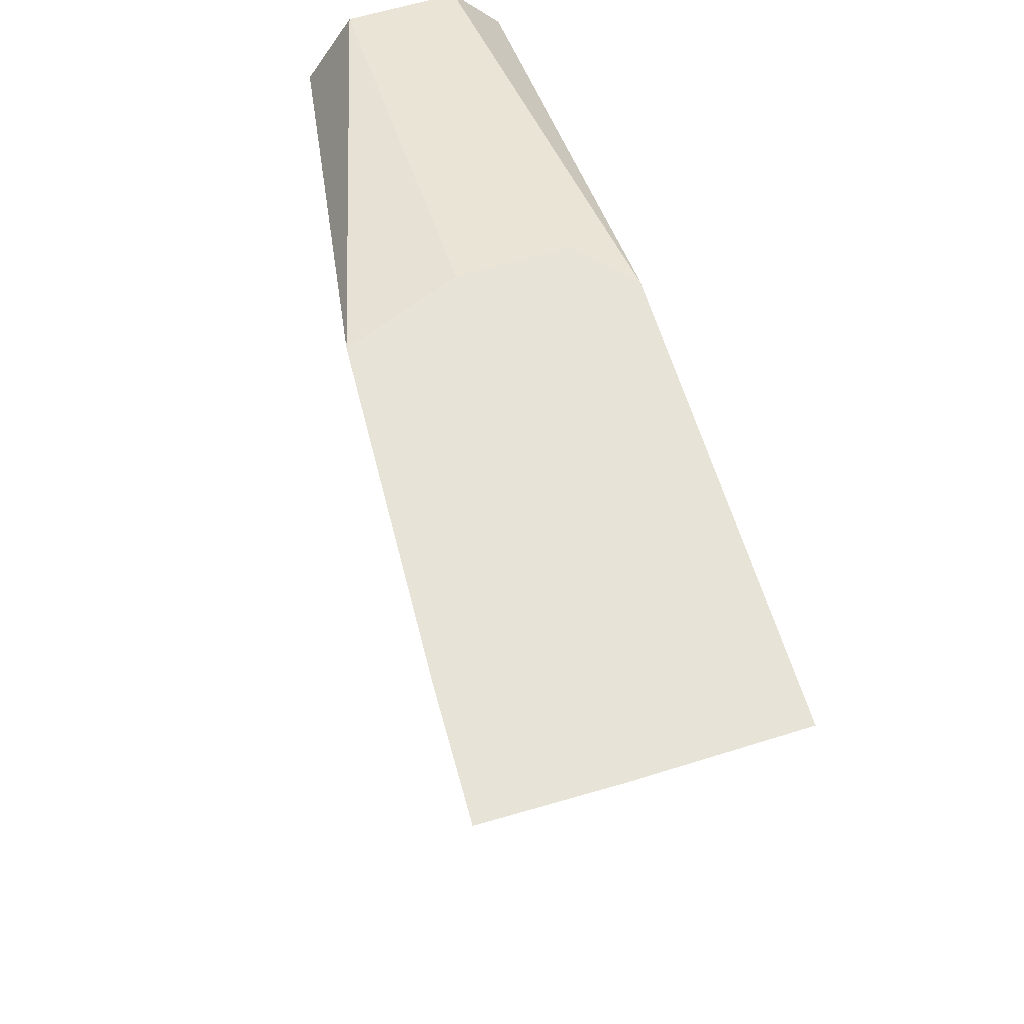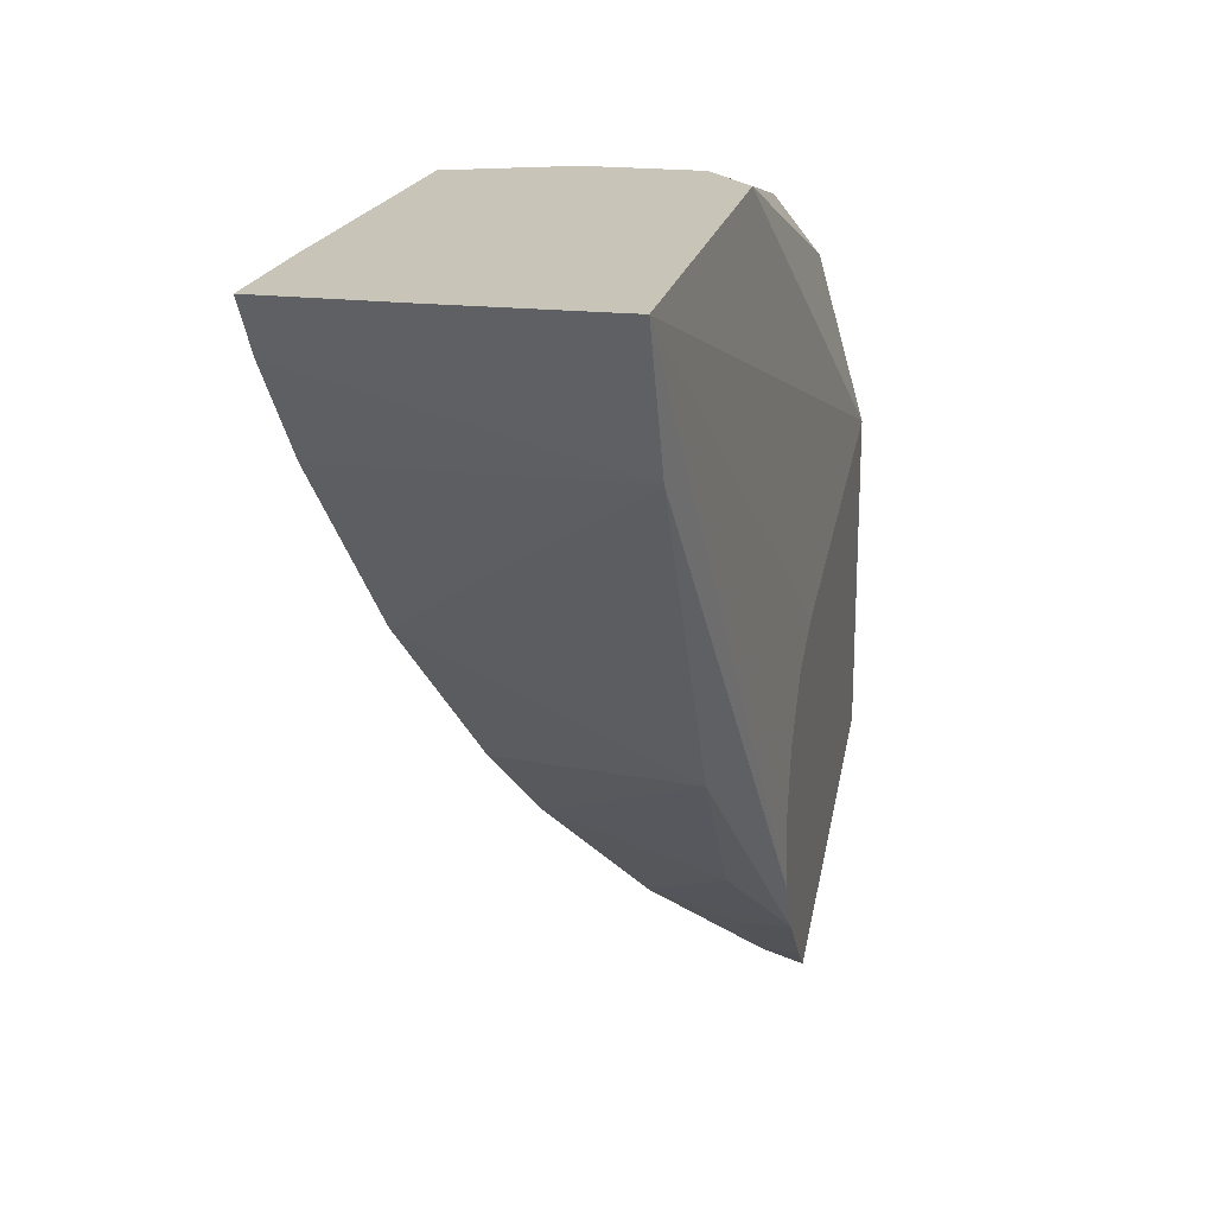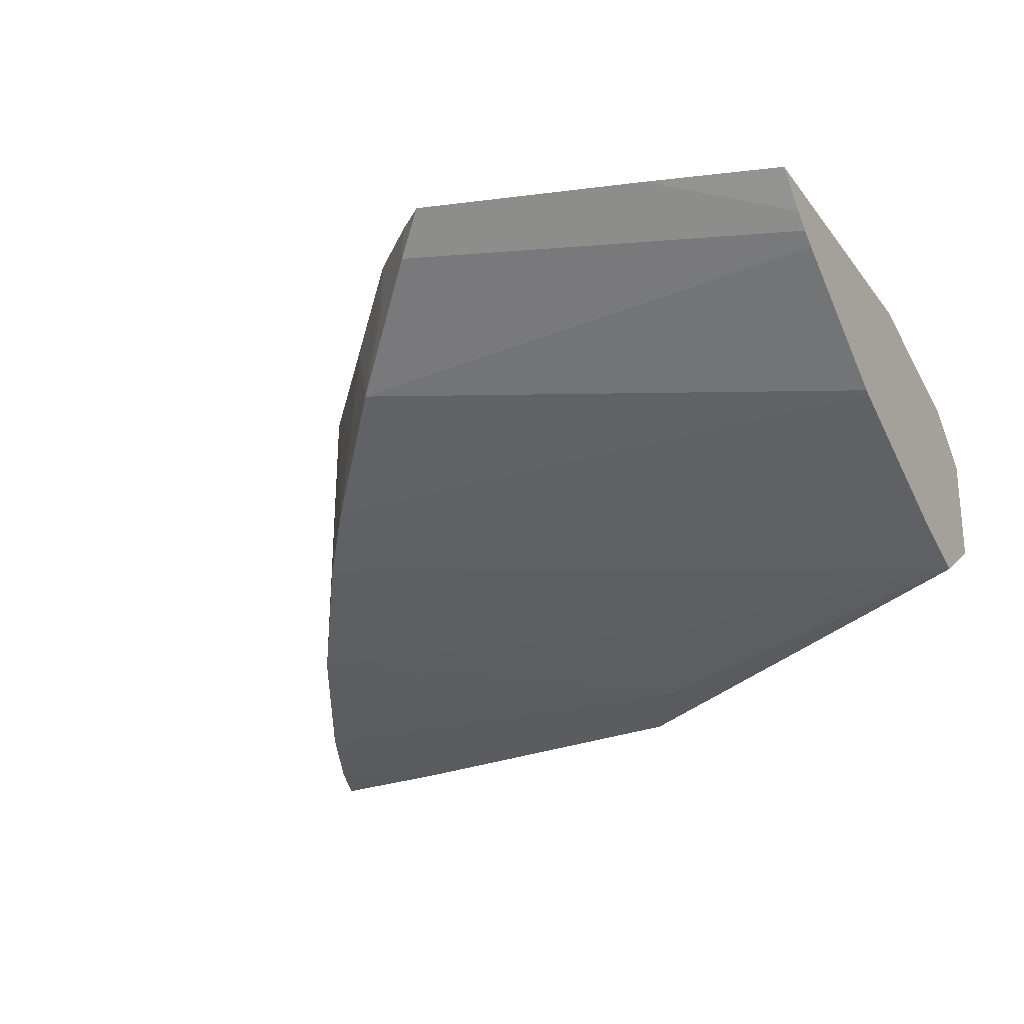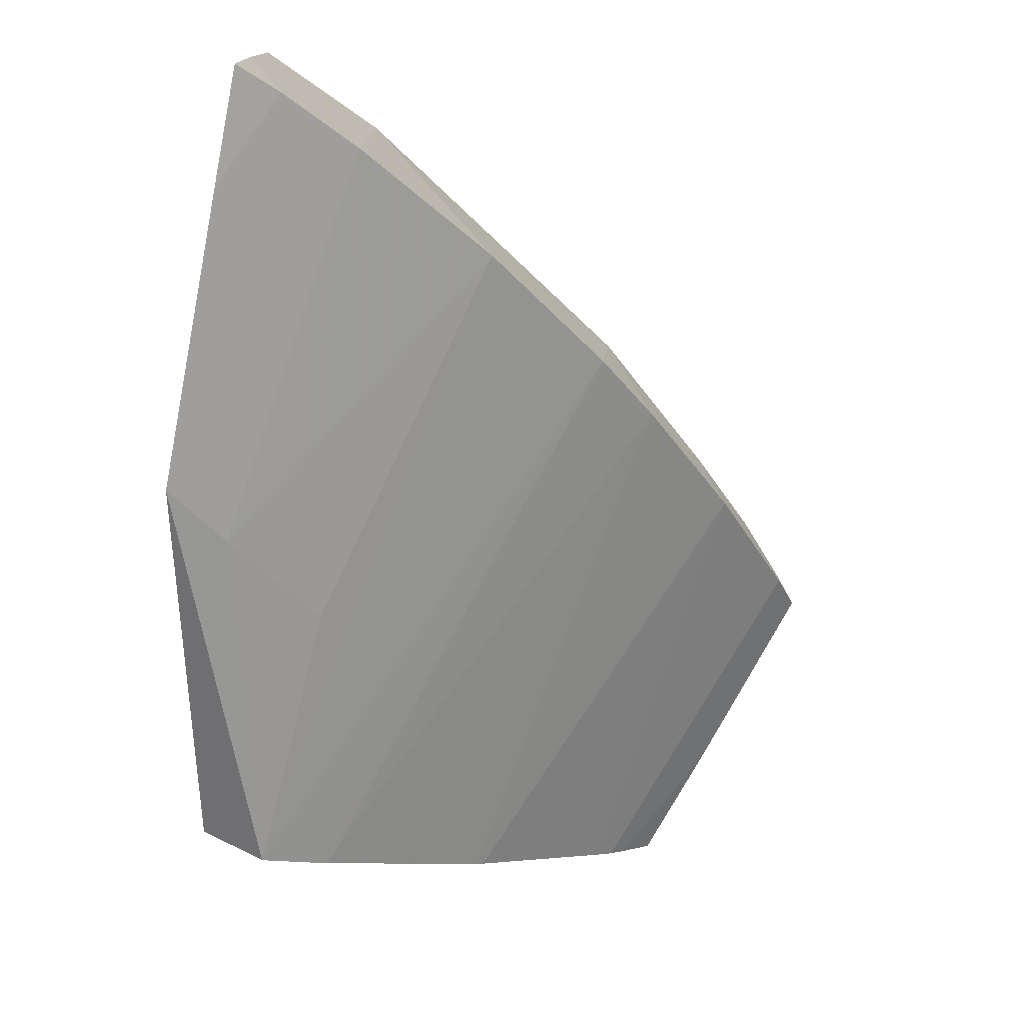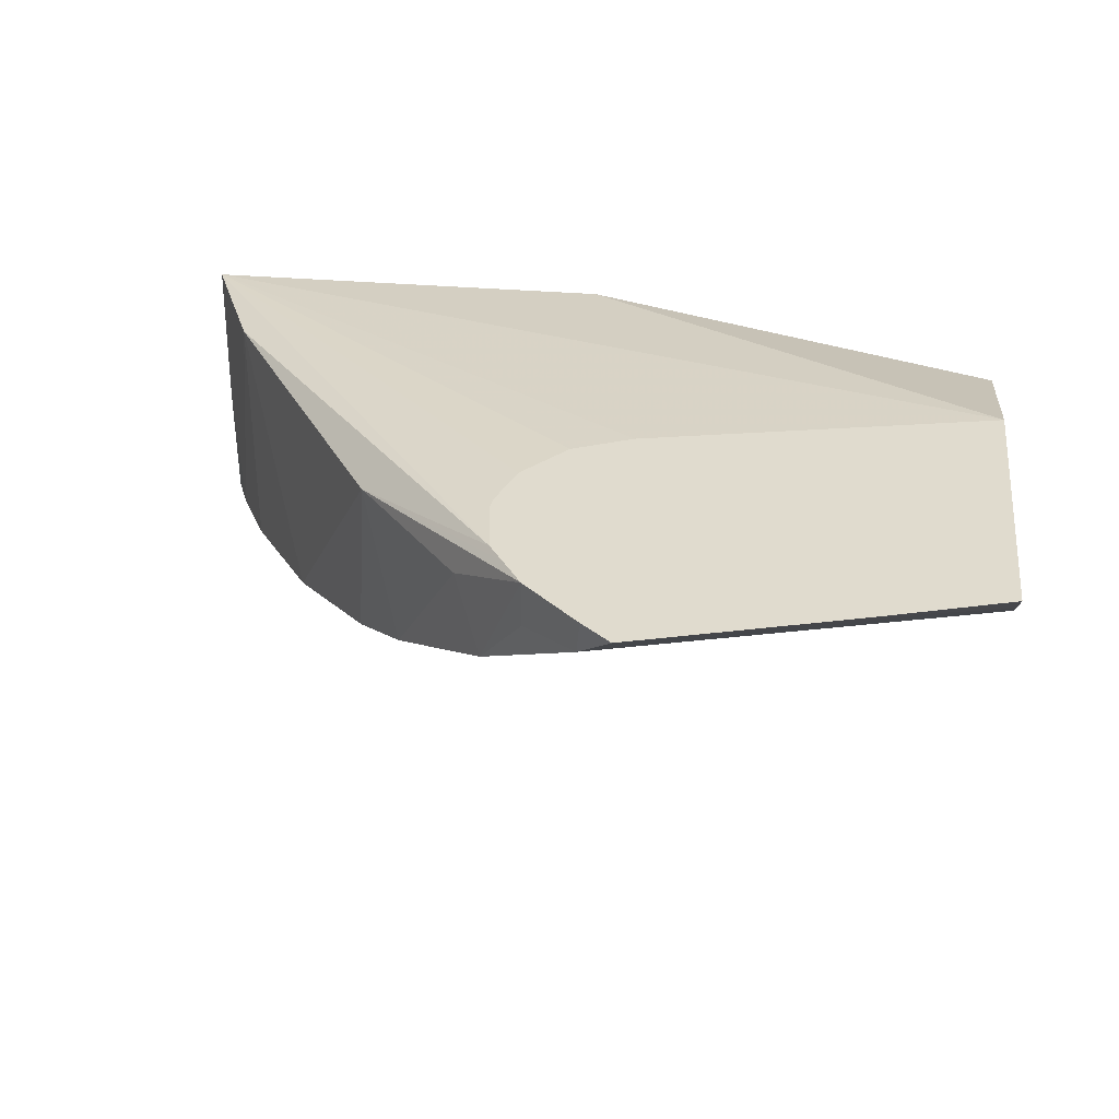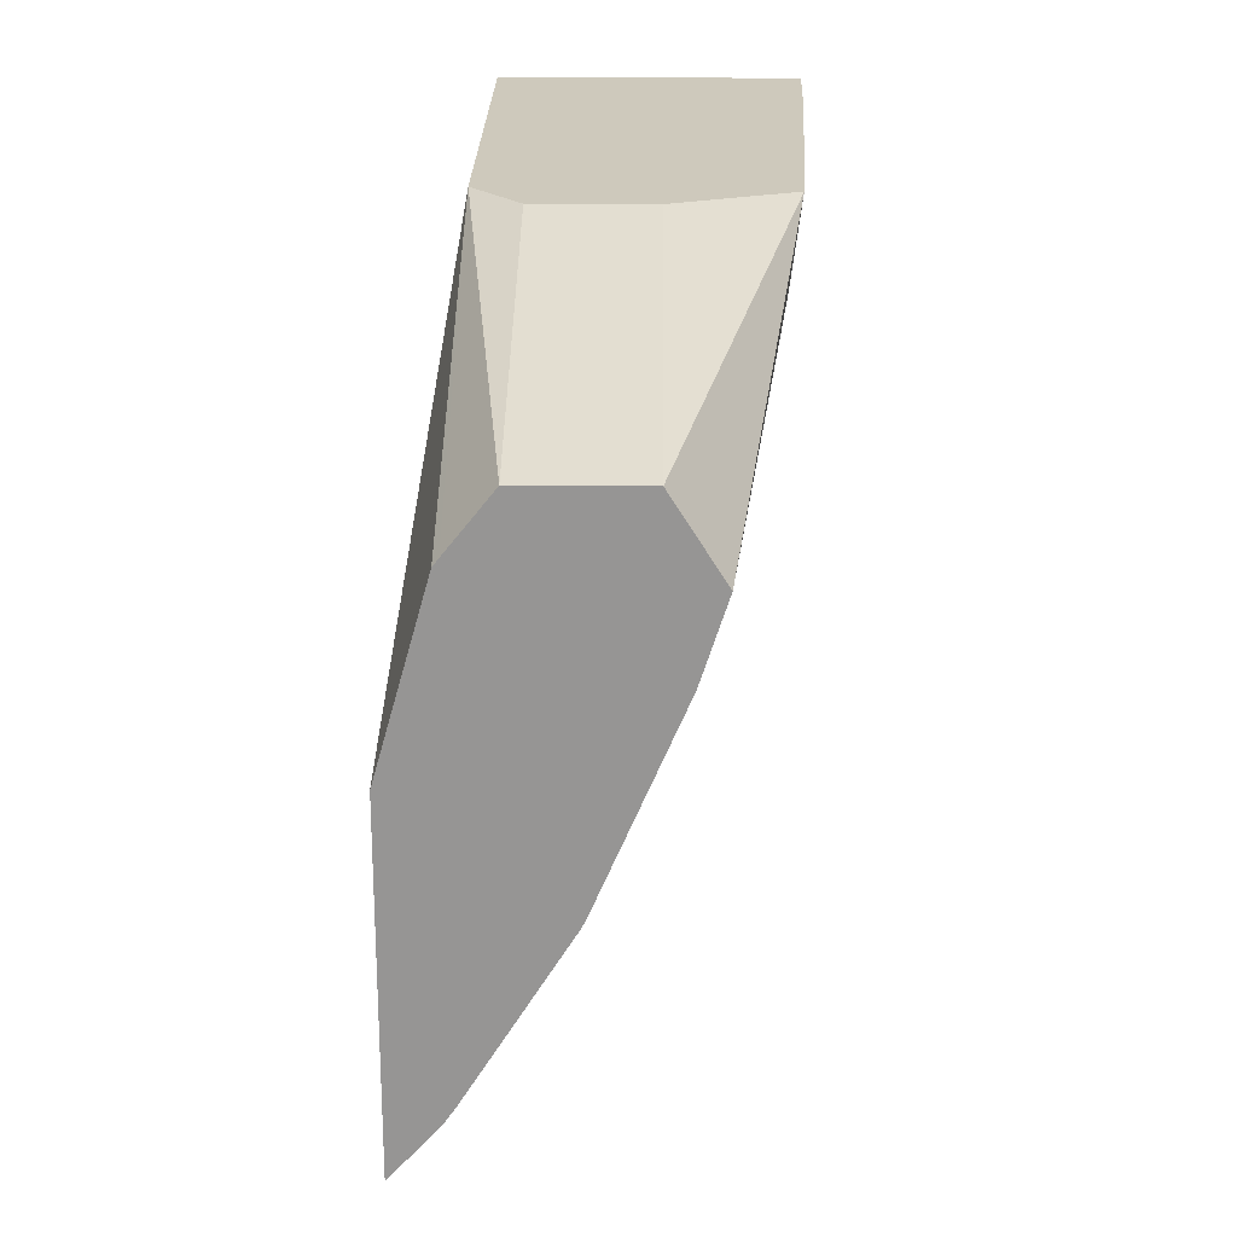
<metadata>
{"format":"obj","ext":"obj","renderer":"f3d","projection":"perspective","resolution":1024,"background":"white","views":[{"elev":62.6,"azim":-107.0,"up":"+Y"},{"elev":20.1,"azim":-78.2,"up":"+Y"},{"elev":-24.6,"azim":27.9,"up":"+Z"},{"elev":-75.0,"azim":-101.6,"up":"+Z"},{"elev":33.7,"azim":6.6,"up":"+Z"},{"elev":22.4,"azim":90.7,"up":"+Y"}]}
</metadata>
<code>
v -0.001544 -0.0008631 -0.01775
v -0.001544 -0.0008631 -0.01845
v -0.00191 -0.0008631 -0.01745
v 0.0009454 -0.001476 -0.01775
v -0.001823 -0.0008631 -0.01917
v 0.0009454 -0.001476 -0.01845
v -0.004737 -0.0008631 -0.01745
v 0.0009454 -0.002924 -0.01715
v 0.0009454 -0.001852 -0.01745
v 0.0009454 -0.00181 -0.01748
v -0.004365 -0.001731 -0.01916
v -0.003256 -0.0008631 -0.01924
v 0.0009454 -0.001957 -0.01875
v -0.001526 -0.001326 -0.01909
v -0.004749 -0.0008631 -0.01849
v -0.004361 -0.001738 -0.01745
v -0.002143 -0.004769 -0.01715
v -0.002178 -0.004521 -0.01715
v -0.002204 -0.004342 -0.01715
v -0.002194 -0.004271 -0.01715
v -0.002142 -0.004097 -0.01715
v -0.00208 -0.00393 -0.01715
v -0.001795 -0.003608 -0.01715
v -0.001401 -0.003436 -0.01715
v 0.0009454 -0.004985 -0.01715
v -0.004361 -0.001738 -0.01916
v -0.00462 -0.001183 -0.01926
v -0.00393 -0.0008631 -0.01928
v 0.0009454 -0.002368 -0.01862
v -0.003199 -0.003644 -0.01859
v -0.003813 -0.002733 -0.01892
v -0.001057 -0.002053 -0.01889
v -0.004742 -0.0008631 -0.0193
v -0.003118 -0.003753 -0.01745
v -0.002045 -0.00492 -0.01715
v 0.0001026 -0.005243 -0.01715
v 0.0009454 -0.004765 -0.01735
v 0.0009454 -0.002438 -0.0186
v 0.0008813 -0.002457 -0.0186
v -0.002857 -0.004086 -0.01838
v -0.002386 -0.004633 -0.01745
v -0.001909 -0.005129 -0.01715
v -0.001333 -0.005658 -0.01715
v 0.0009454 -0.004663 -0.01744
v 0.0009454 -0.00357 -0.01811
v -0.00221 -0.004823 -0.01792
v 0.0009454 -0.003616 -0.01809
v -0.001729 -0.0053 -0.01715
v -0.001909 -0.005129 -0.01745
v -0.00153 -0.005488 -0.01715
v -0.001551 -0.005468 -0.01736
v 0.0009454 -0.004563 -0.0175
f 1 2 5
f 1 5 12
f 1 12 28
f 1 28 33
f 1 33 15
f 1 15 7
f 1 7 3
f 1 3 4
f 1 4 6
f 1 6 2
f 2 6 5
f 3 7 8
f 3 8 9
f 3 9 10
f 3 10 4
f 4 10 9
f 4 9 8
f 4 8 25
f 4 25 37
f 4 37 44
f 4 44 52
f 4 52 47
f 4 47 45
f 4 45 38
f 4 38 29
f 4 29 13
f 4 13 6
f 5 11 12
f 5 6 13
f 5 13 14
f 5 14 11
f 7 15 16
f 7 16 17
f 7 17 18
f 7 18 19
f 7 19 20
f 7 20 21
f 7 21 22
f 7 22 23
f 7 23 24
f 7 24 8
f 8 24 23
f 8 23 22
f 8 22 21
f 8 21 20
f 8 20 19
f 8 19 18
f 8 18 17
f 8 17 35
f 8 35 42
f 8 42 48
f 8 48 50
f 8 50 43
f 8 43 36
f 8 36 25
f 11 26 16
f 11 16 27
f 11 27 12
f 11 14 26
f 12 27 28
f 13 29 30
f 13 30 31
f 13 31 32
f 13 32 14
f 14 32 31
f 14 31 26
f 15 33 27
f 15 27 16
f 16 26 31
f 16 31 34
f 16 34 17
f 17 34 35
f 25 36 37
f 27 33 28
f 29 38 39
f 29 39 30
f 30 40 34
f 30 34 31
f 30 39 40
f 34 40 41
f 34 41 42
f 34 42 35
f 36 43 37
f 37 43 44
f 38 45 39
f 39 45 40
f 40 46 41
f 40 45 47
f 40 47 46
f 41 46 42
f 42 46 49
f 42 49 48
f 43 50 51
f 43 51 44
f 44 51 46
f 44 46 52
f 46 51 49
f 46 47 52
f 48 51 50
f 48 49 51

</code>
